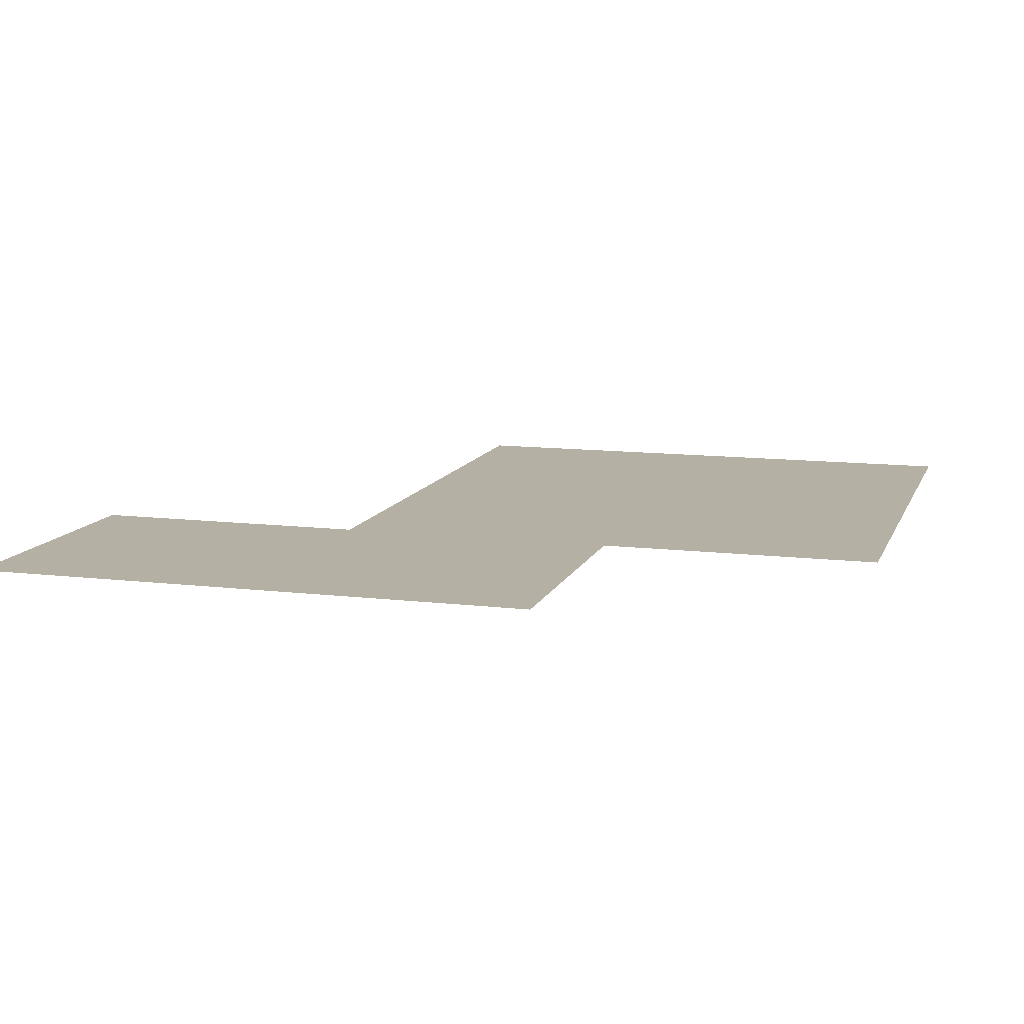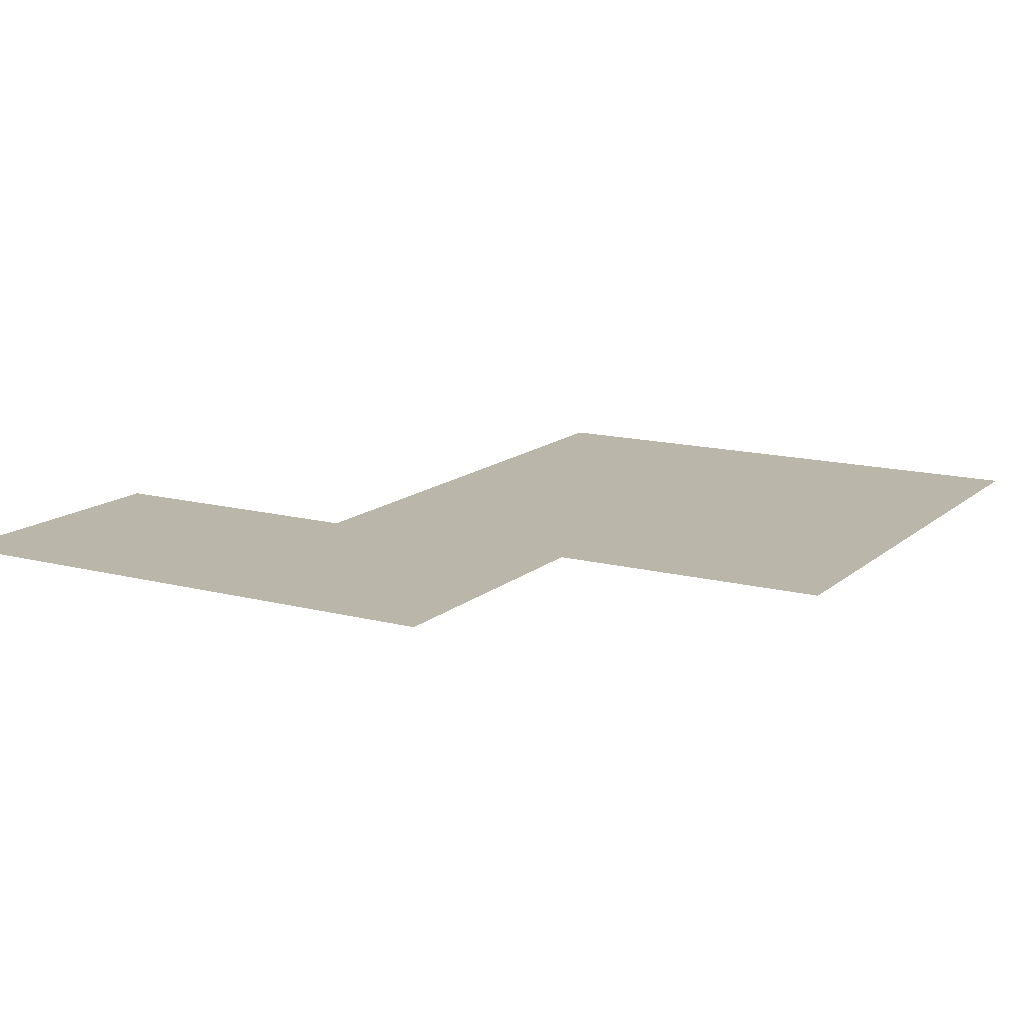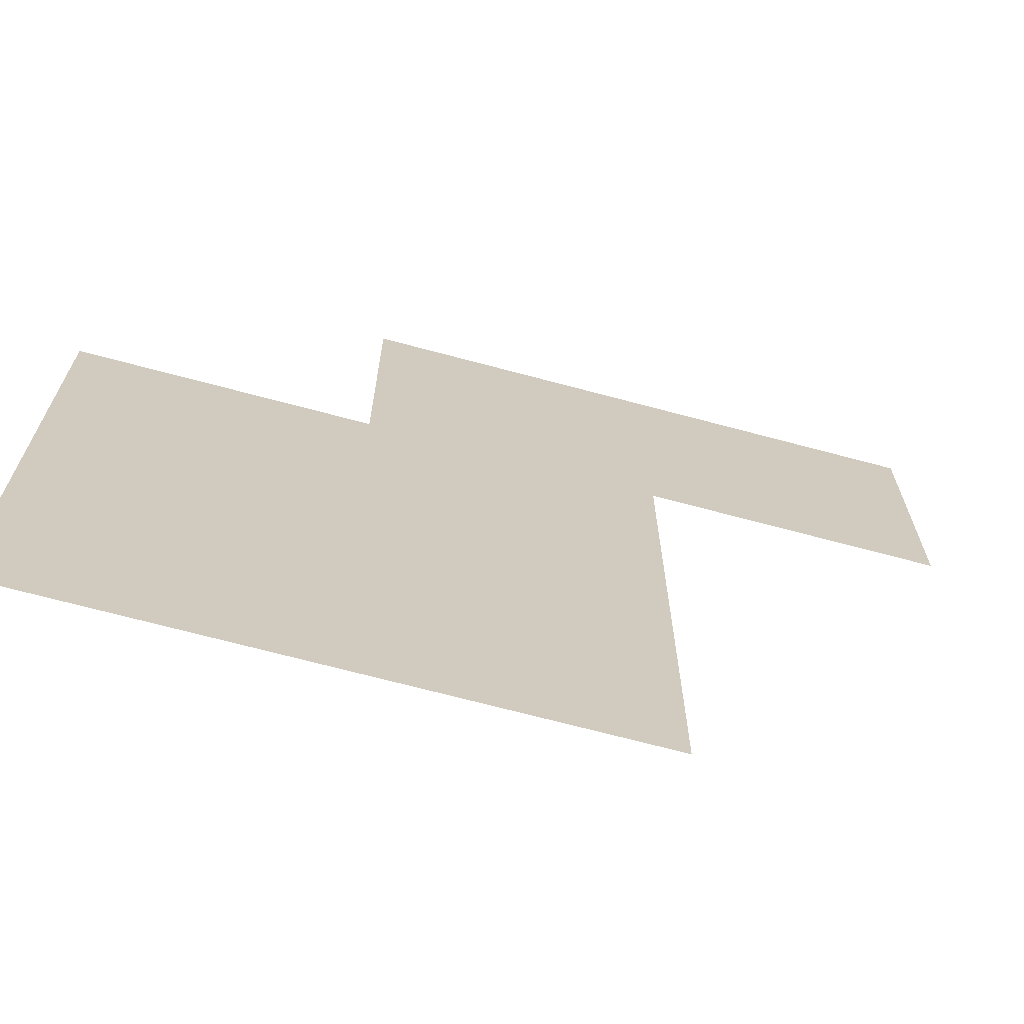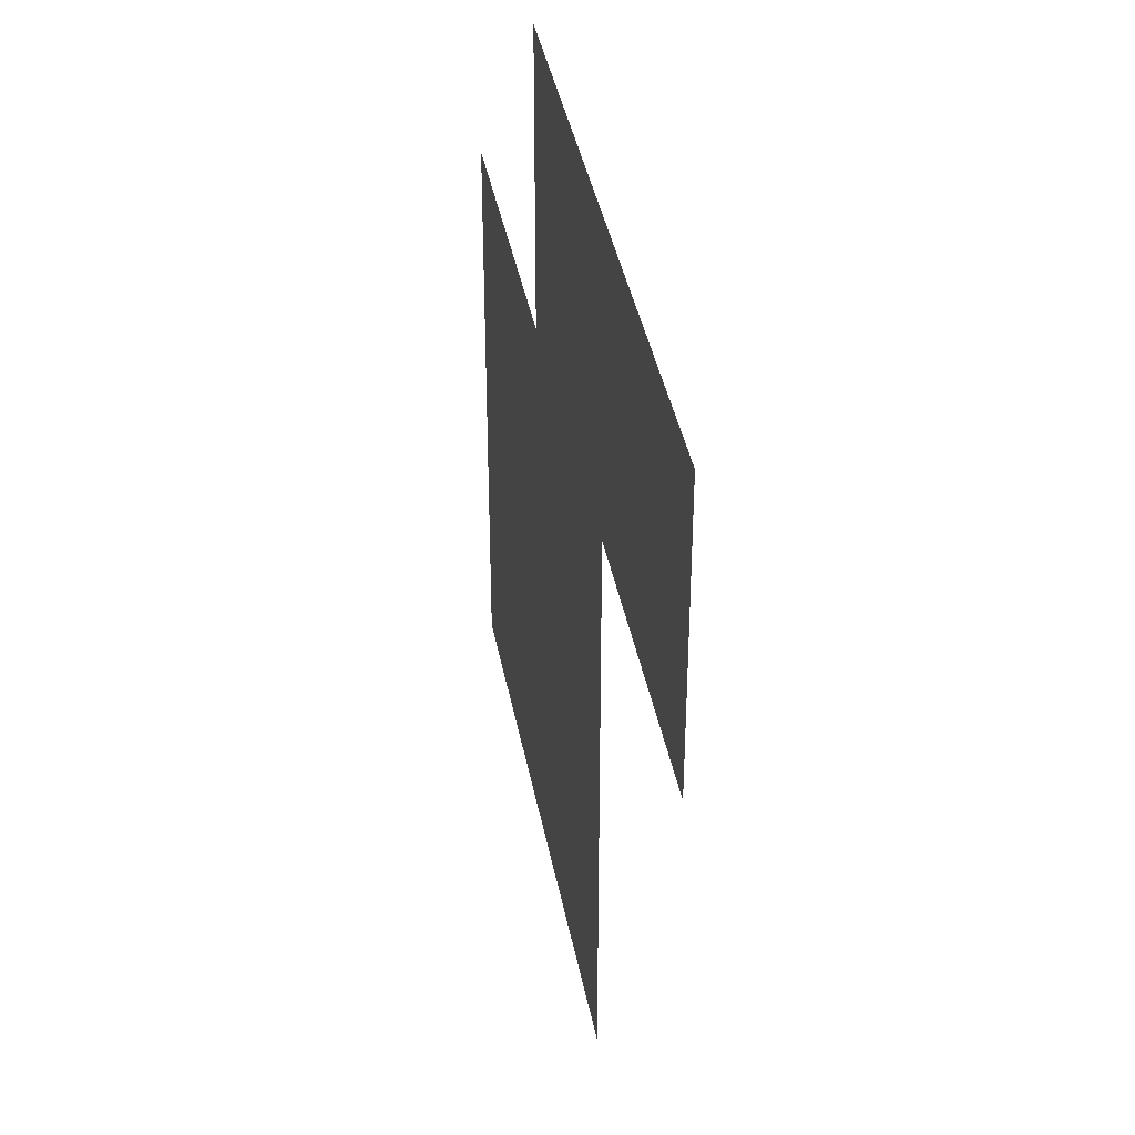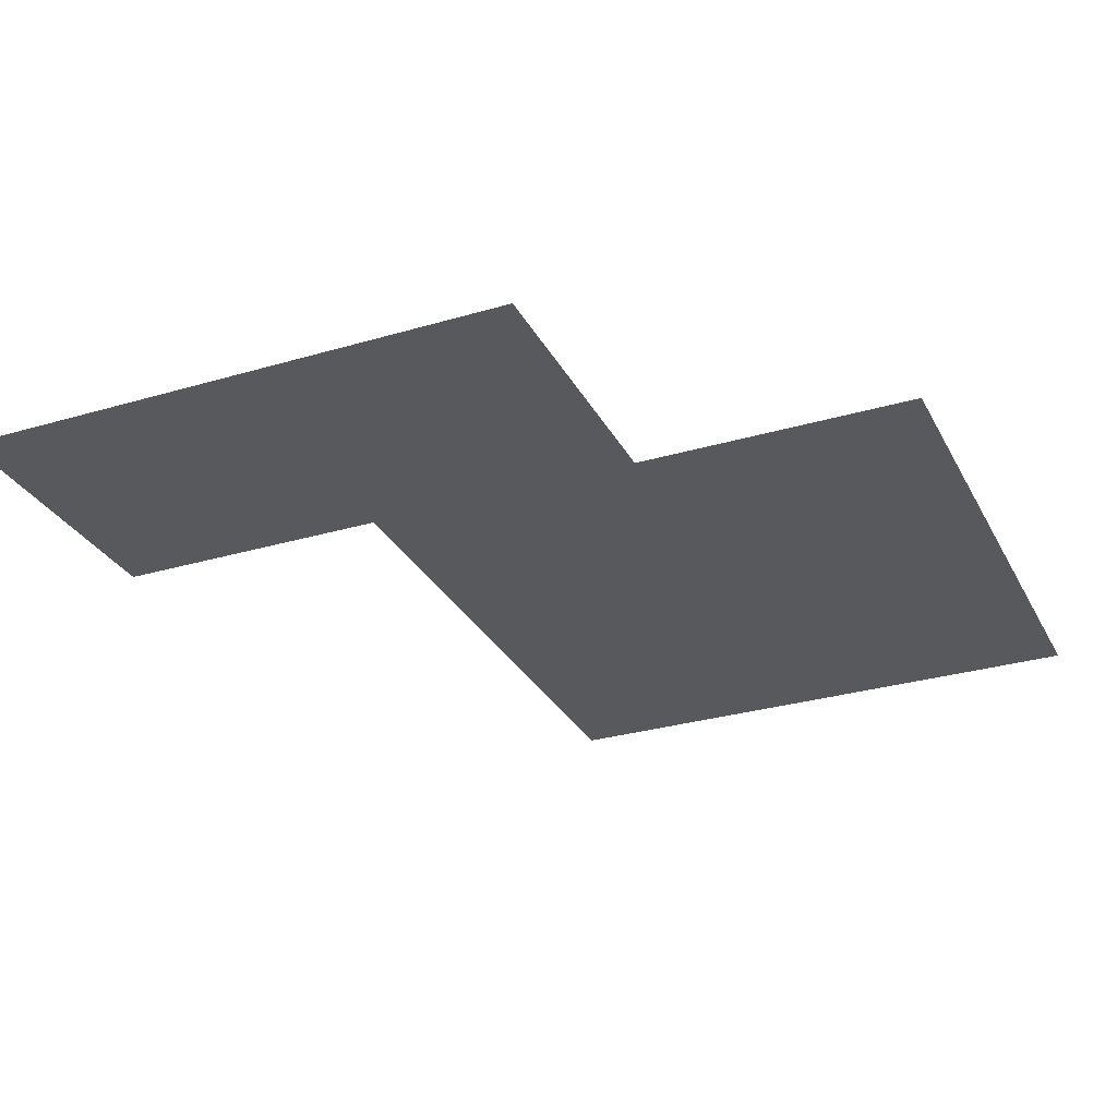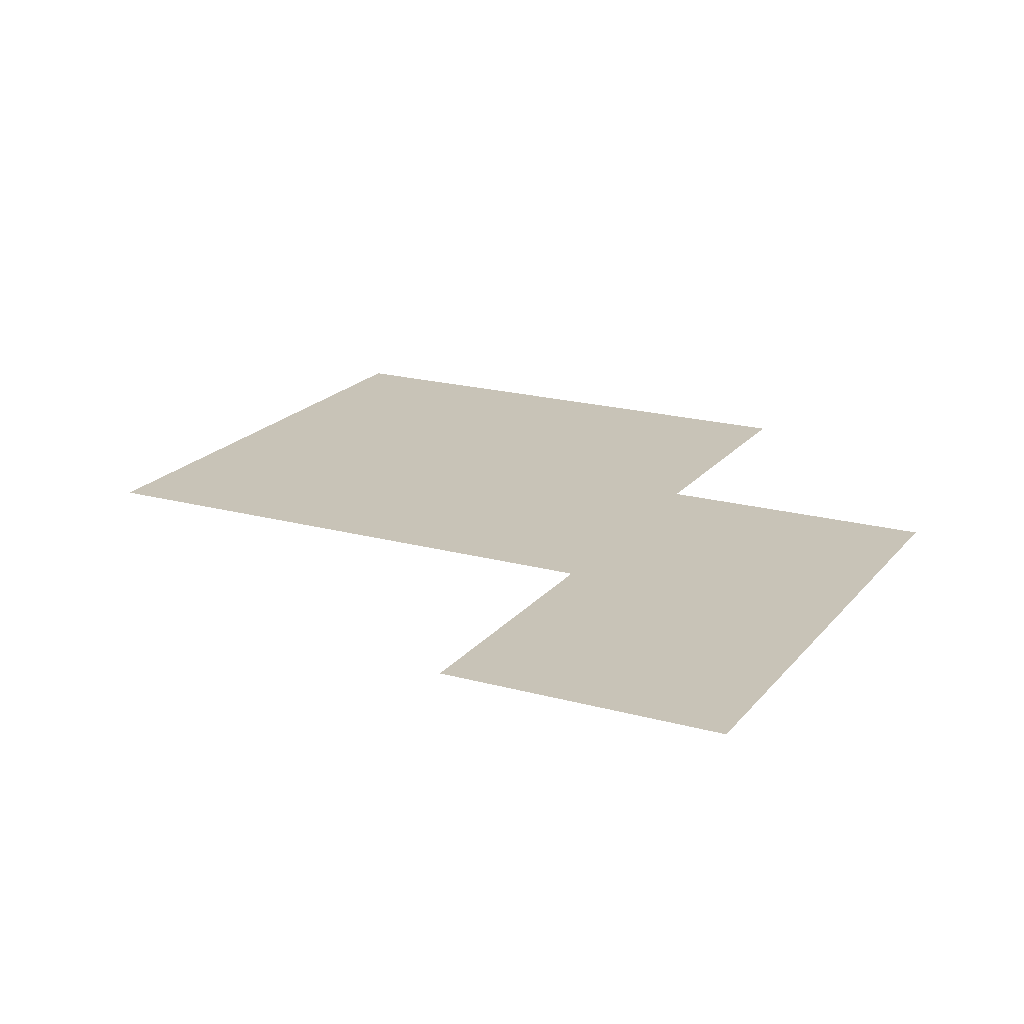
<metadata>
{"format":"obj","ext":"obj","renderer":"f3d","projection":"perspective","resolution":1024,"background":"white","views":[{"elev":11.5,"azim":-163.7,"up":"+Z"},{"elev":14.0,"azim":-149.9,"up":"+Z"},{"elev":-69.3,"azim":-15.0,"up":"+Y"},{"elev":39.7,"azim":79.4,"up":"+Y"},{"elev":-29.5,"azim":-156.5,"up":"+Z"},{"elev":19.7,"azim":117.0,"up":"+Z"}]}
</metadata>
<code>
v 3.5 21.5 0
v 3.5 22.5 0
v 3.5 23.5 0
v 4.5 21.5 0
v 4.5 22.5 0
v 4.5 23.5 0
v 4.5 24.5 0
v 5.5 21.5 0
v 5.5 22.5 0
v 5.5 23.5 0
v 5.5 24.5 0
v 6.5 23.5 0
v 6.5 24.5 0
f 1 5 2
f 1 4 5
f 2 6 3
f 2 5 6
f 4 9 5
f 4 8 9
f 5 10 6
f 5 9 10
f 6 11 7
f 6 10 11
f 10 13 11
f 10 12 13

</code>
